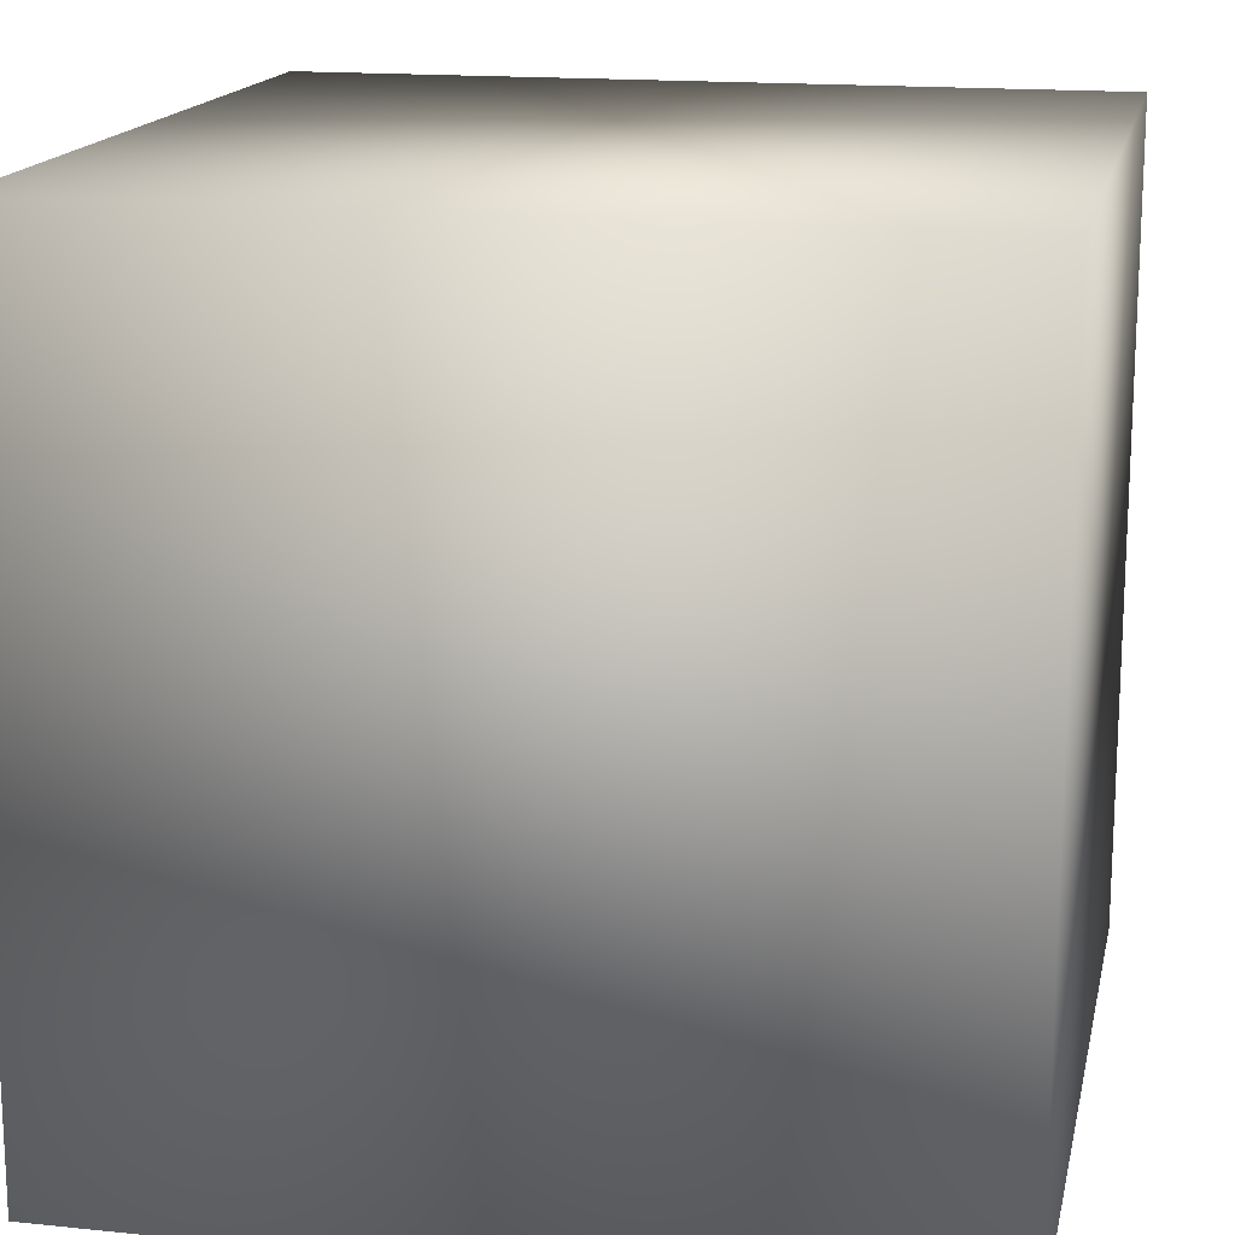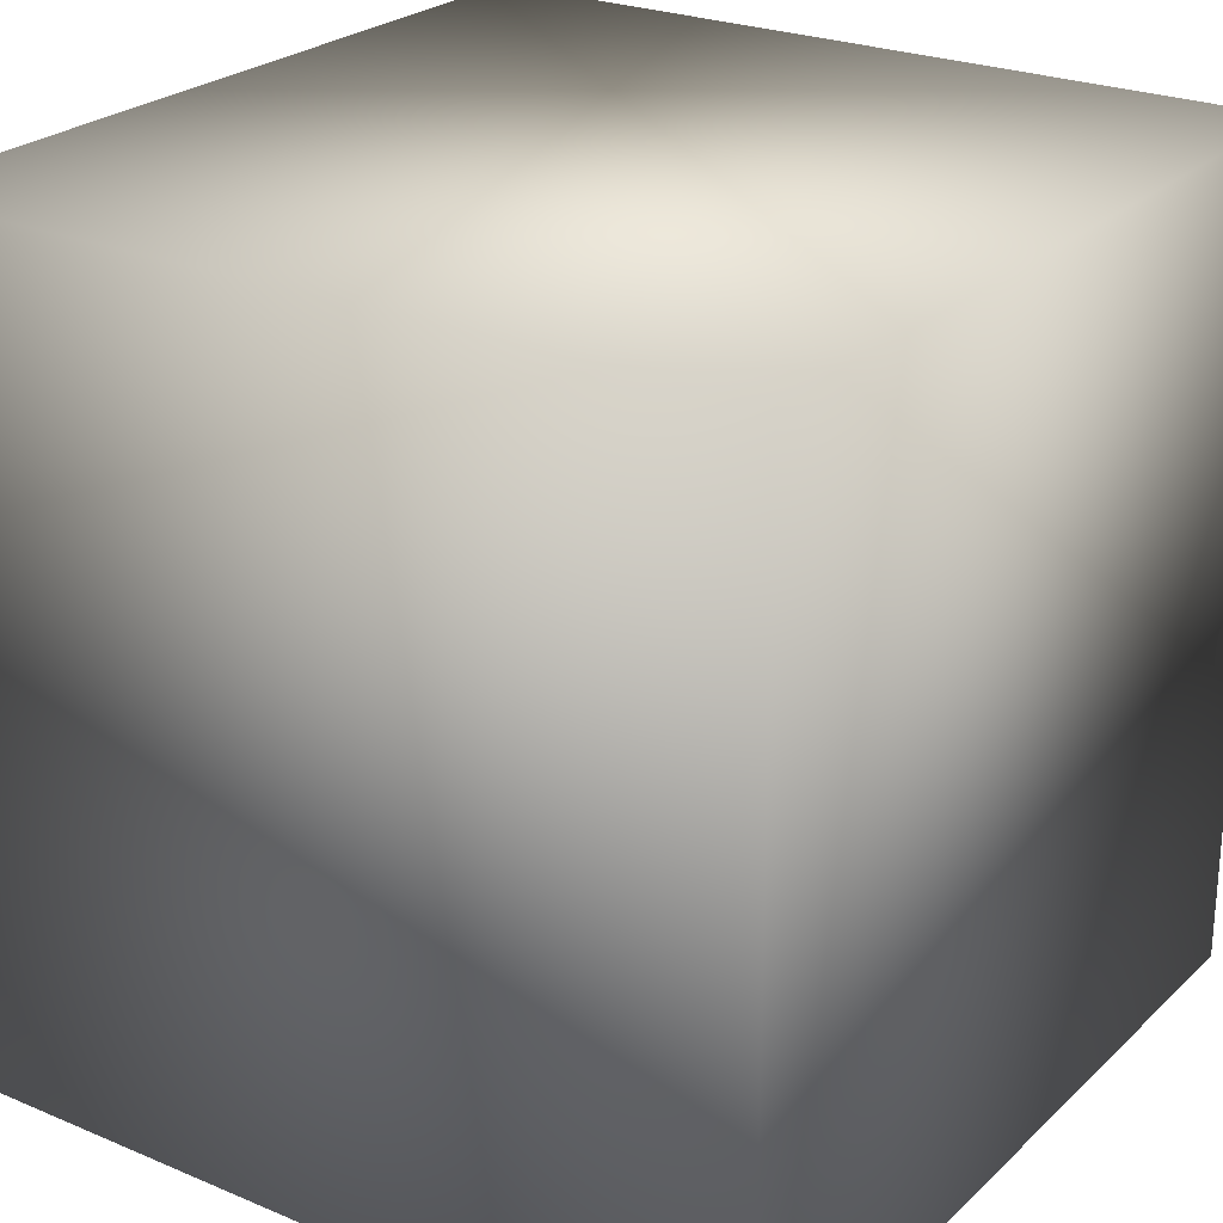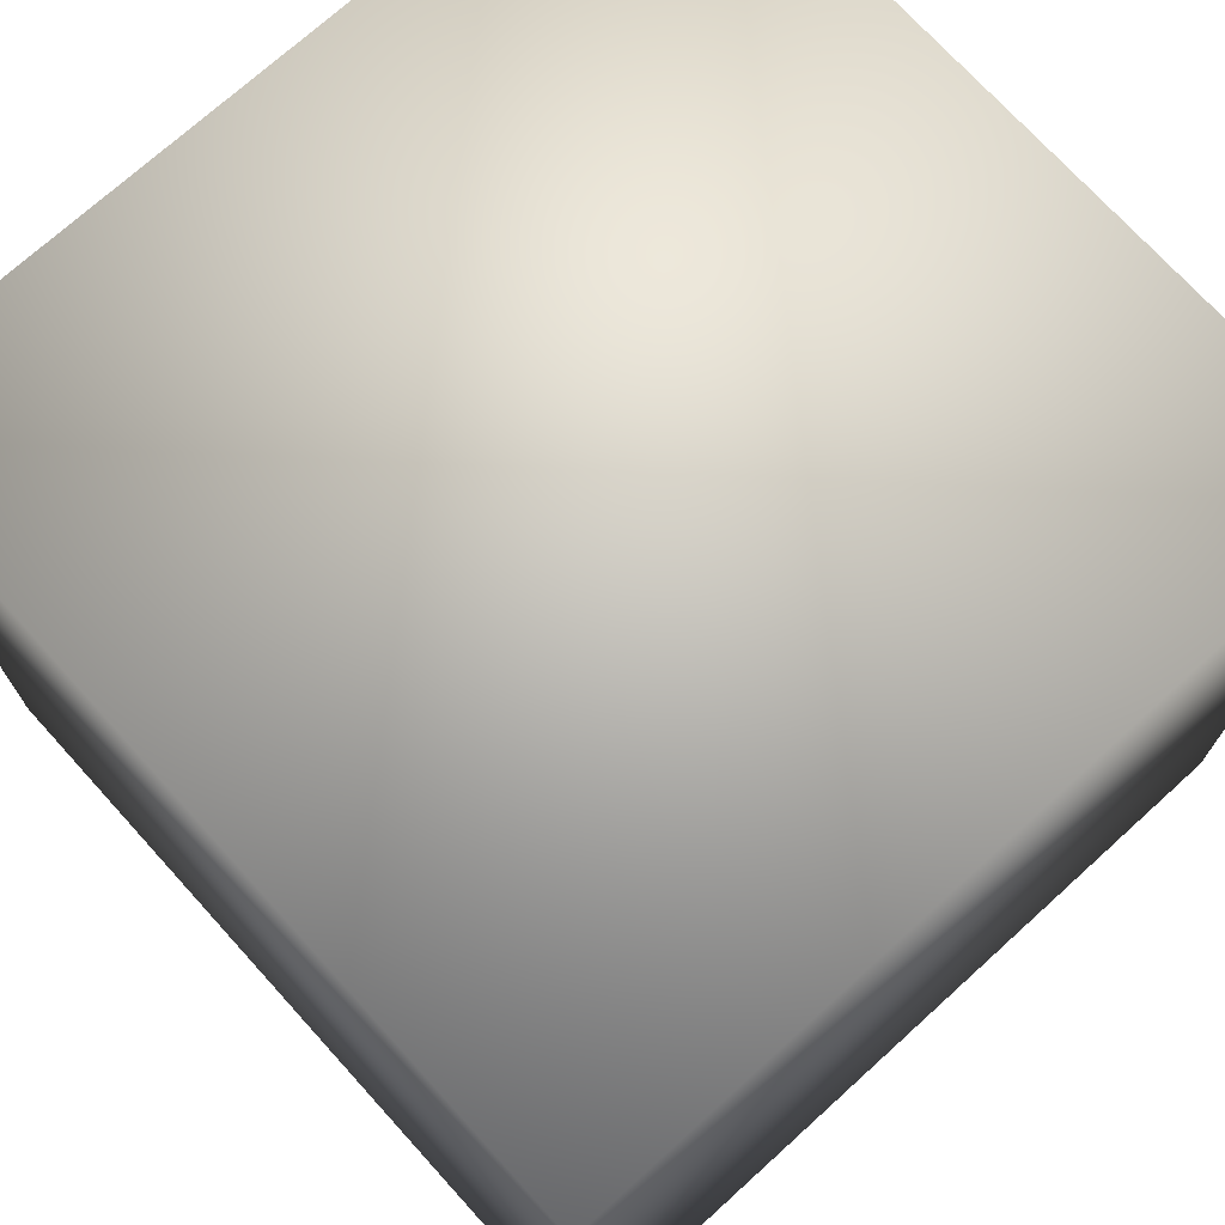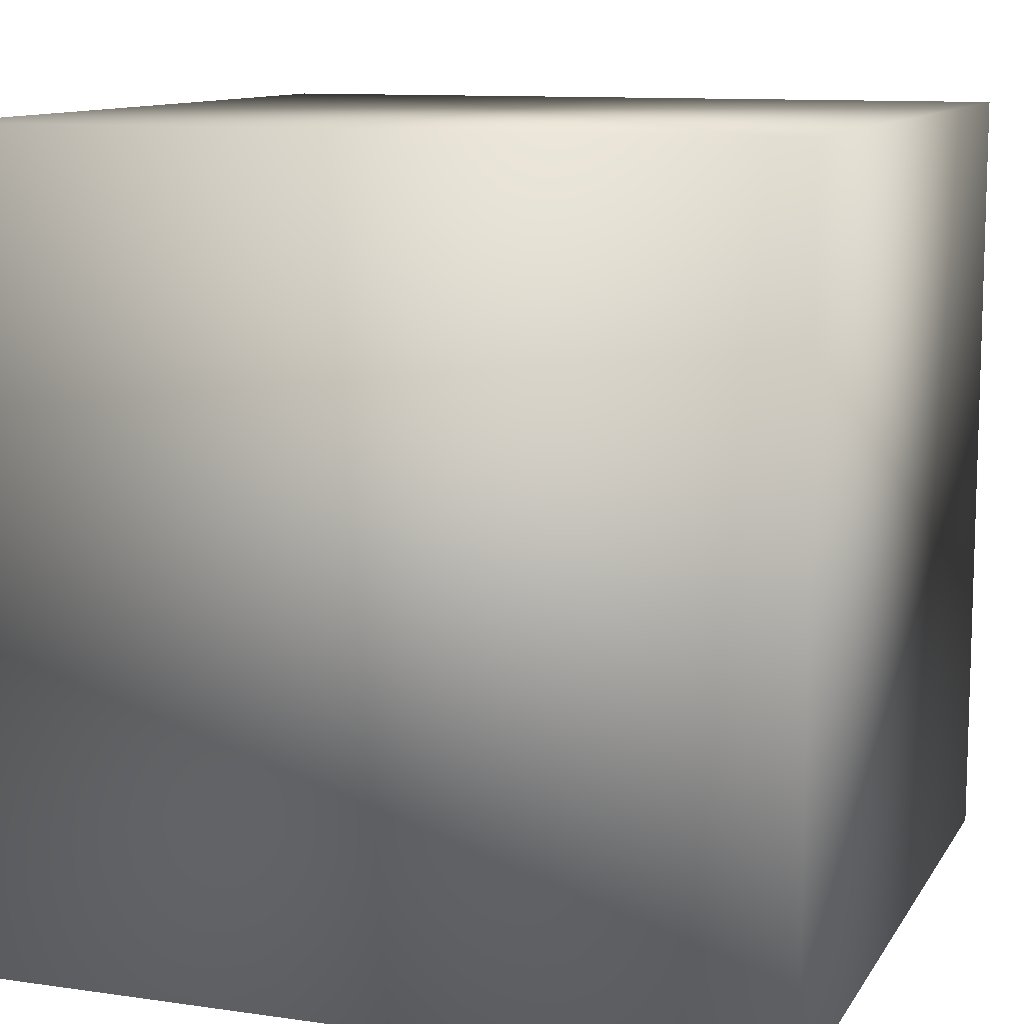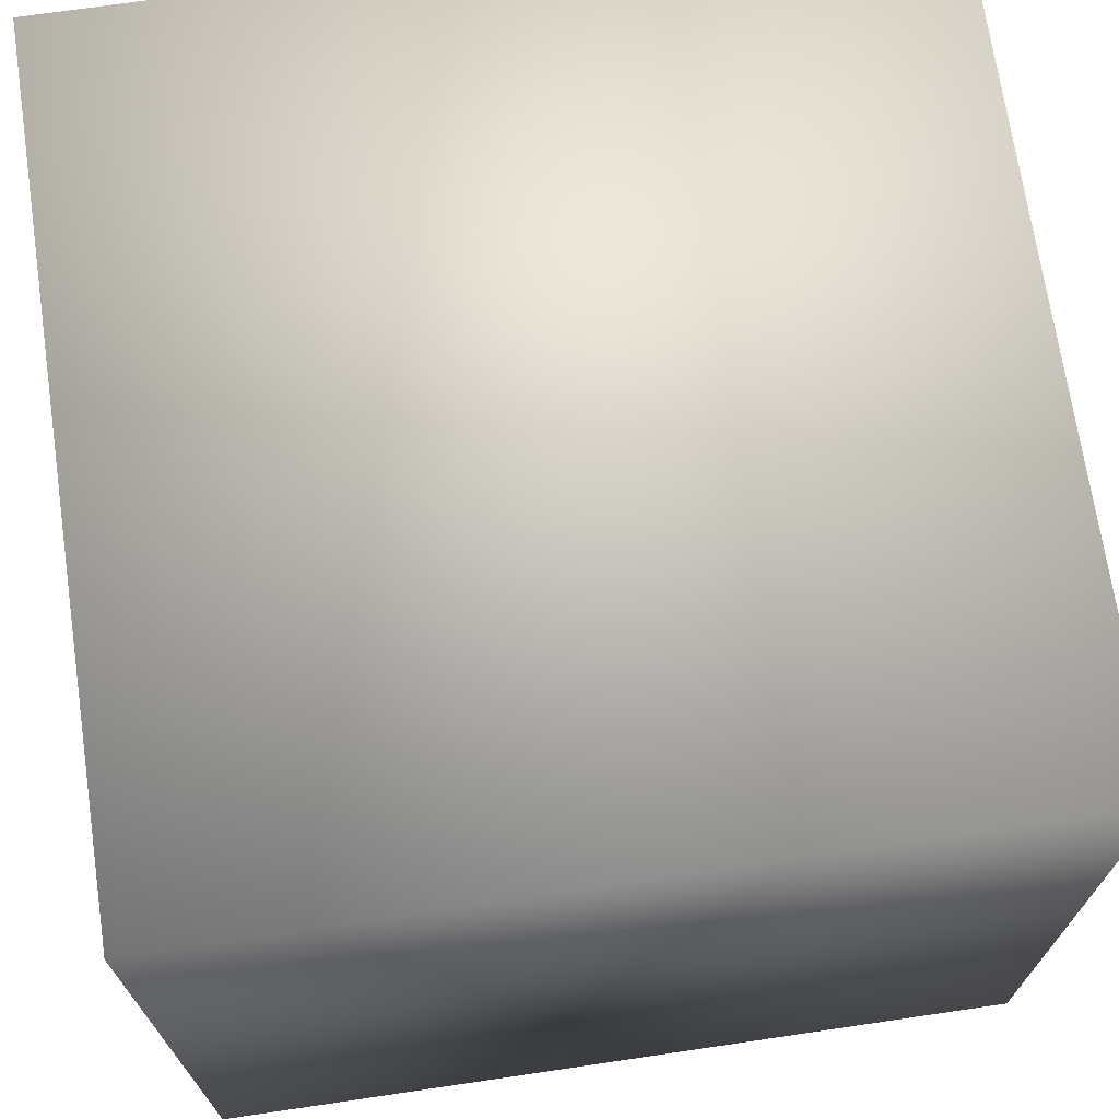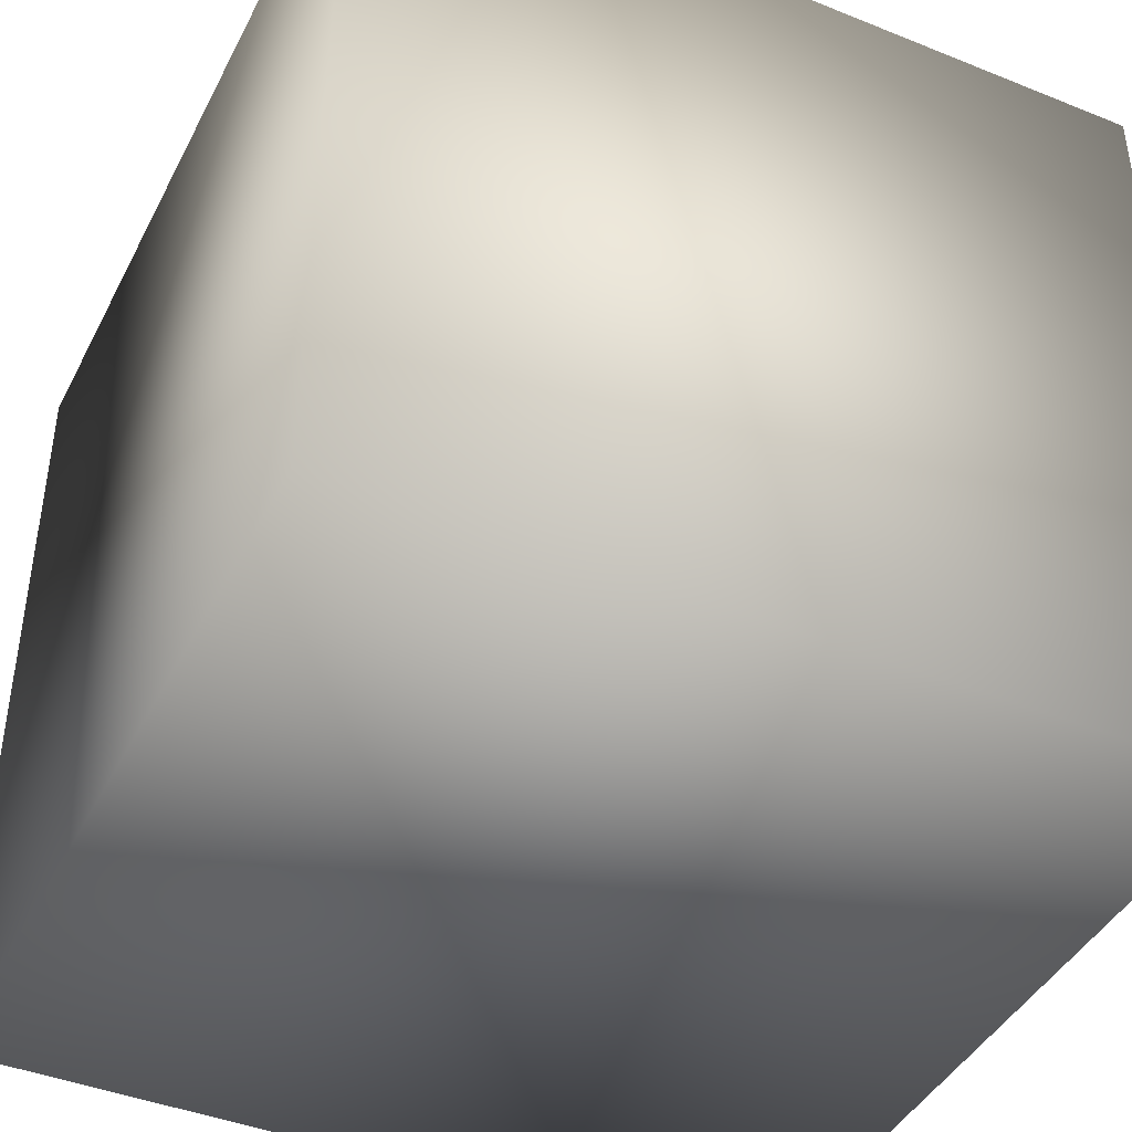
<metadata>
{"format":"obj","ext":"obj","renderer":"f3d","projection":"perspective","resolution":1024,"background":"white","views":[{"elev":16.1,"azim":-168.1,"up":"+Y"},{"elev":24.8,"azim":-145.6,"up":"+Y"},{"elev":72.7,"azim":-132.2,"up":"+Z"},{"elev":10.9,"azim":-70.4,"up":"+Y"},{"elev":70.7,"azim":-8.4,"up":"+Y"},{"elev":-42.7,"azim":-25.6,"up":"+Z"}]}
</metadata>
<code>
v  -10 0 10
v  -10 0 -10
v  10 0 -10
v  10 0 10
v  -10 20 10
v  10 20 10
v  10 20 -10
v  -10 20 -10
o Box001
g Box001
f 1 2 3 4
f 5 6 7 8
f 1 4 6 5
f 4 3 7 6
f 3 2 8 7
f 2 1 5 8

</code>
